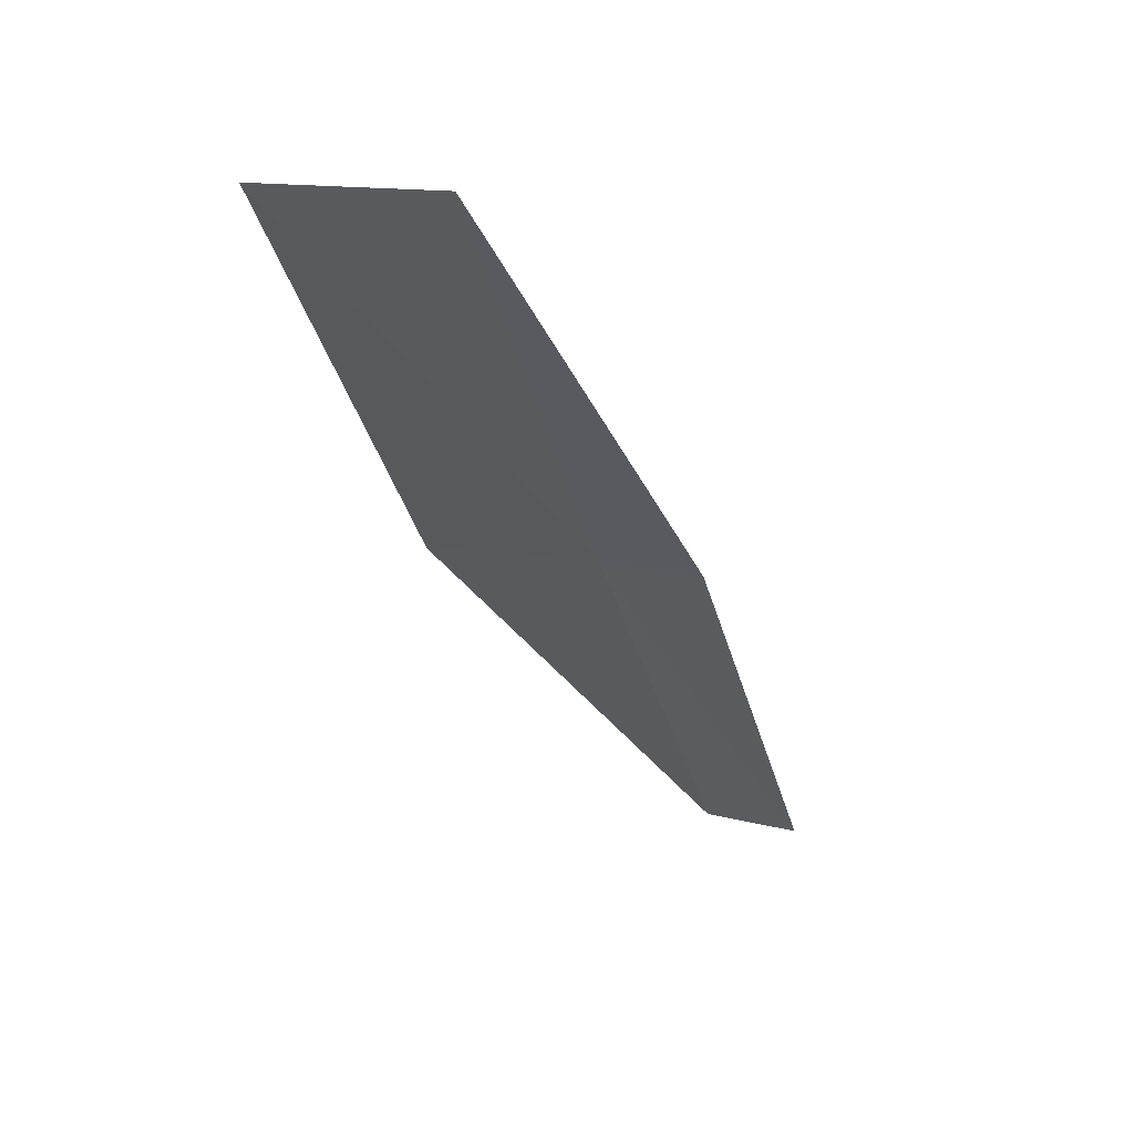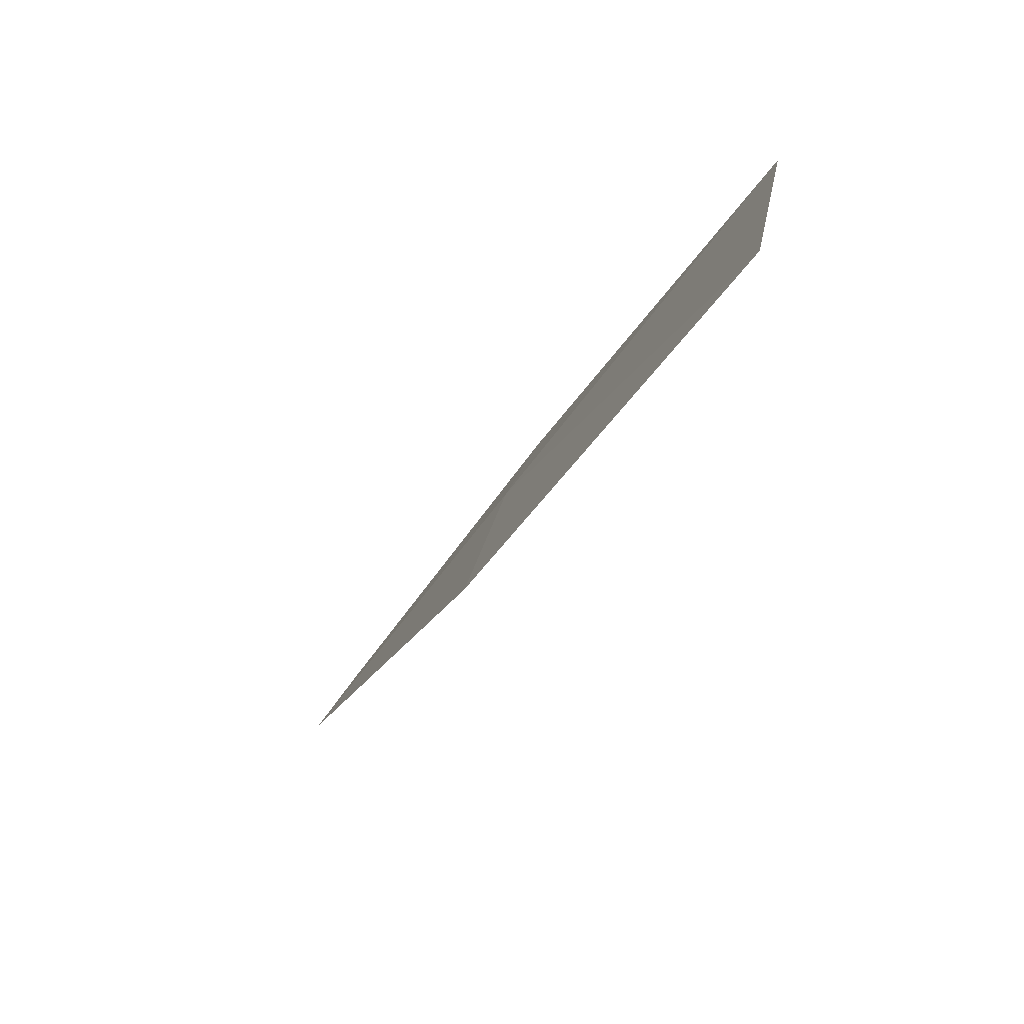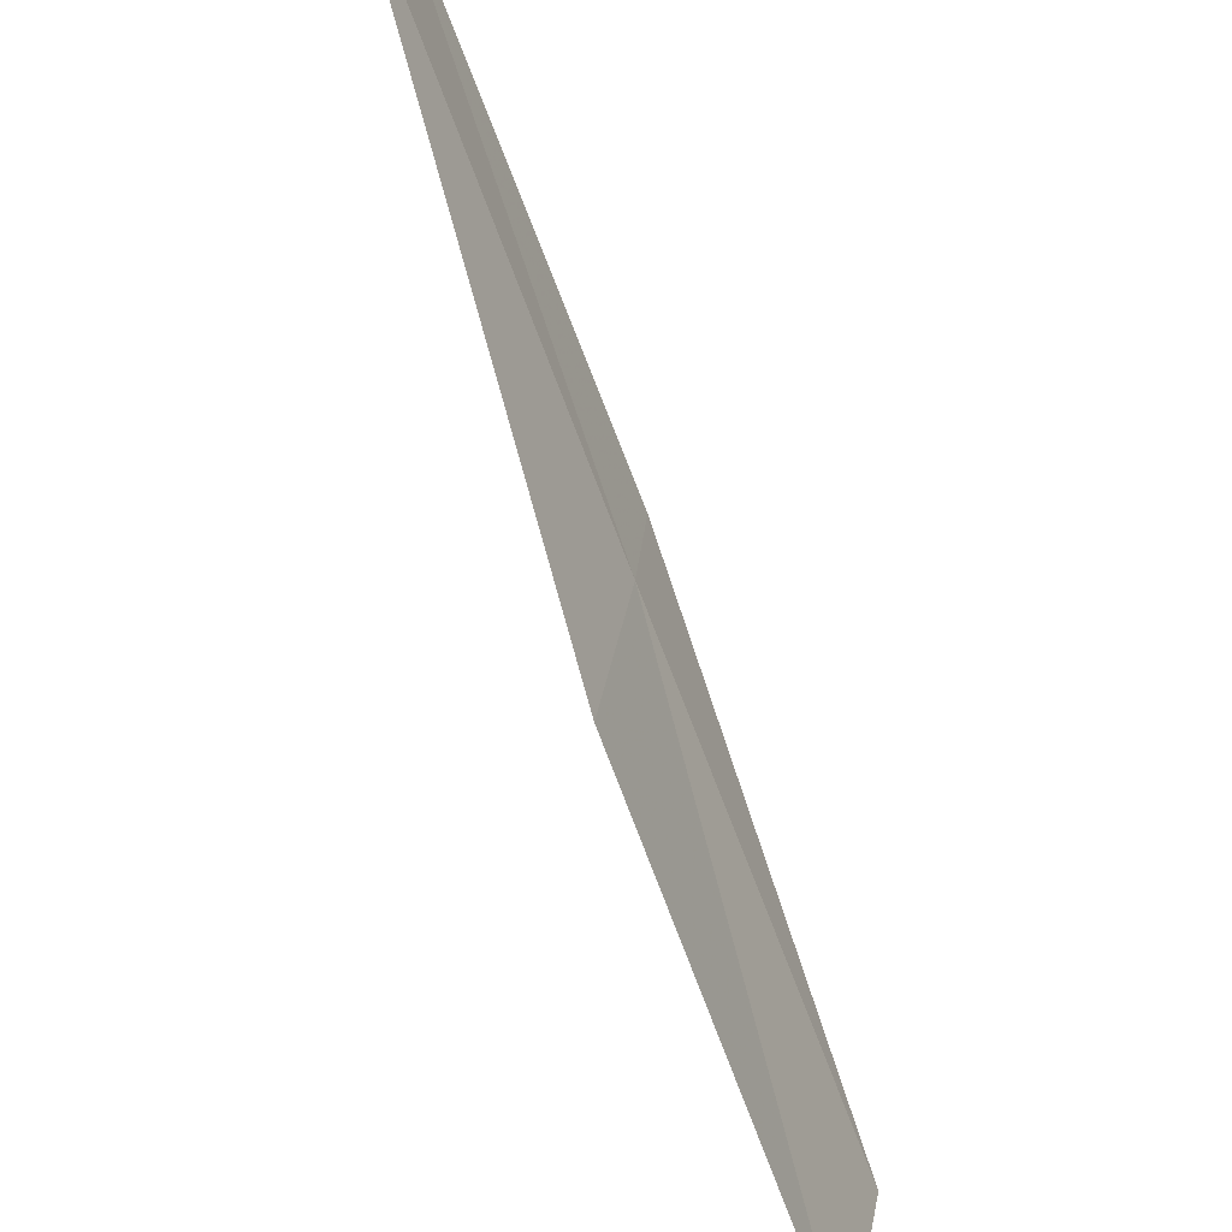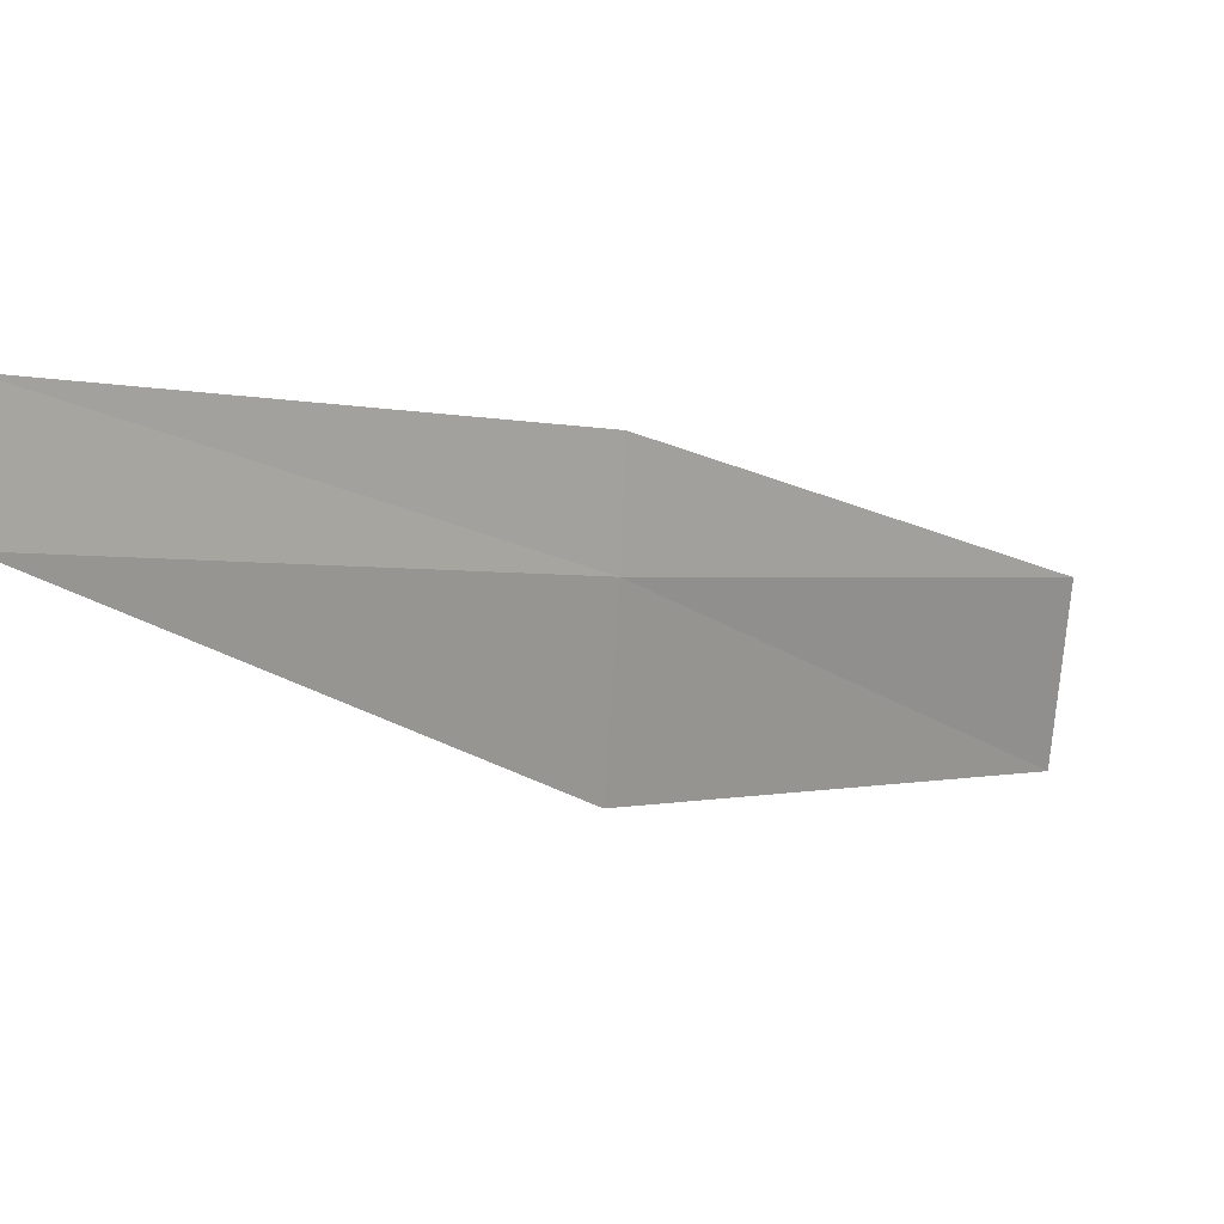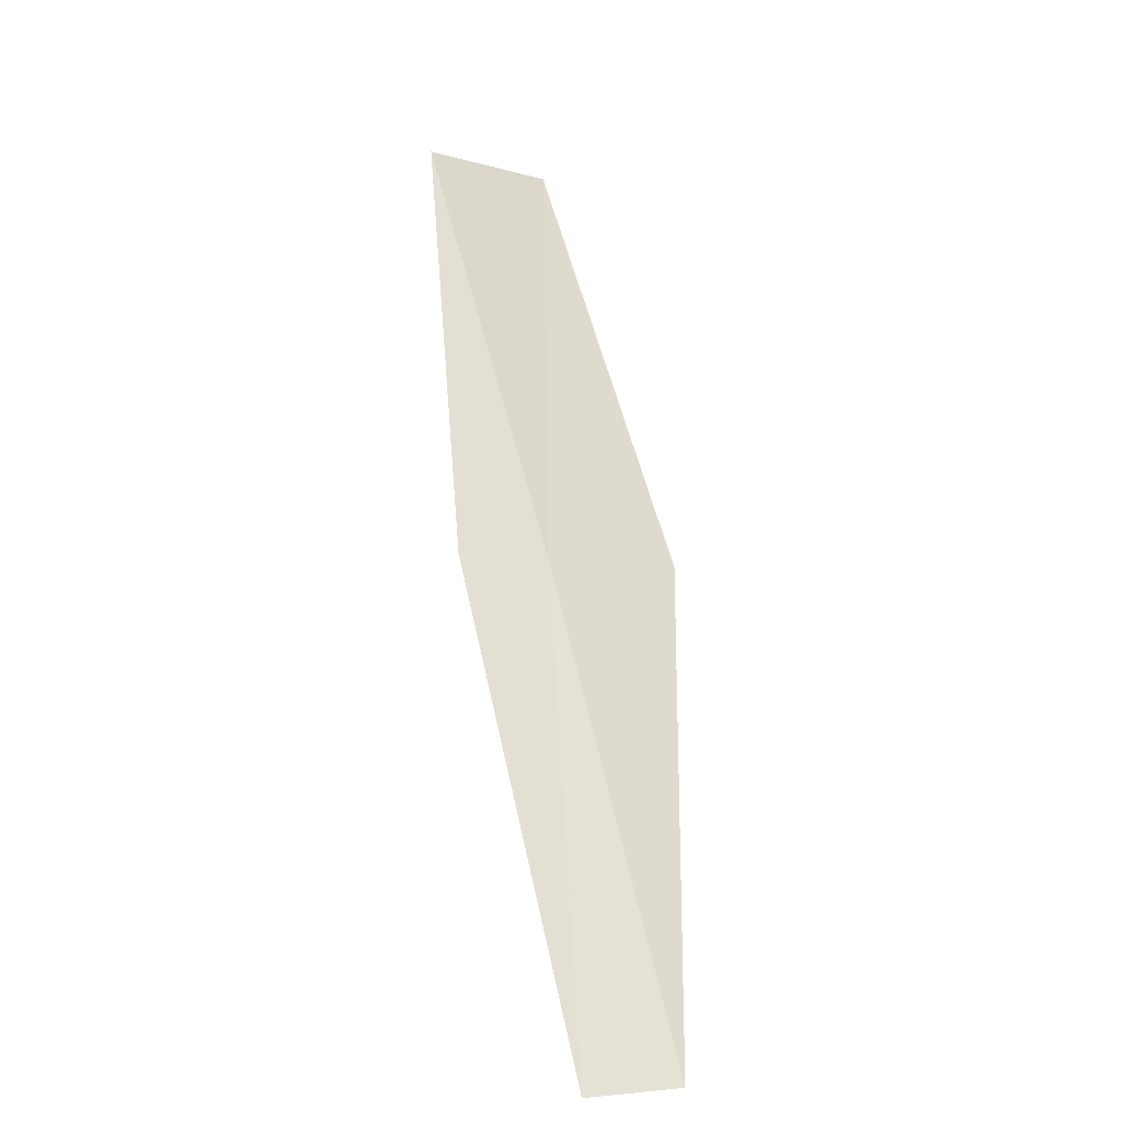
<metadata>
{"format":"obj","ext":"obj","renderer":"f3d","projection":"perspective","resolution":1024,"background":"white","views":[{"elev":28.3,"azim":115.2,"up":"+Z"},{"elev":35.7,"azim":29.1,"up":"+Z"},{"elev":-67.5,"azim":-128.4,"up":"+Y"},{"elev":0.4,"azim":-104.9,"up":"+Y"},{"elev":-4.5,"azim":-117.1,"up":"+Z"}]}
</metadata>
<code>
v -0.4967 -23.13 2
v -0.5646 -22.69 2
v -1.752 -22.63 0
v -1.707 -23.08 0
v -0.3022 -23.85 2
v 0.7147 -23.13 4
v 0.9464 -23.83 4
f 1 2 3
f 1 3 4
f 1 4 5
f 1 6 2
f 1 7 6
f 1 5 7

</code>
